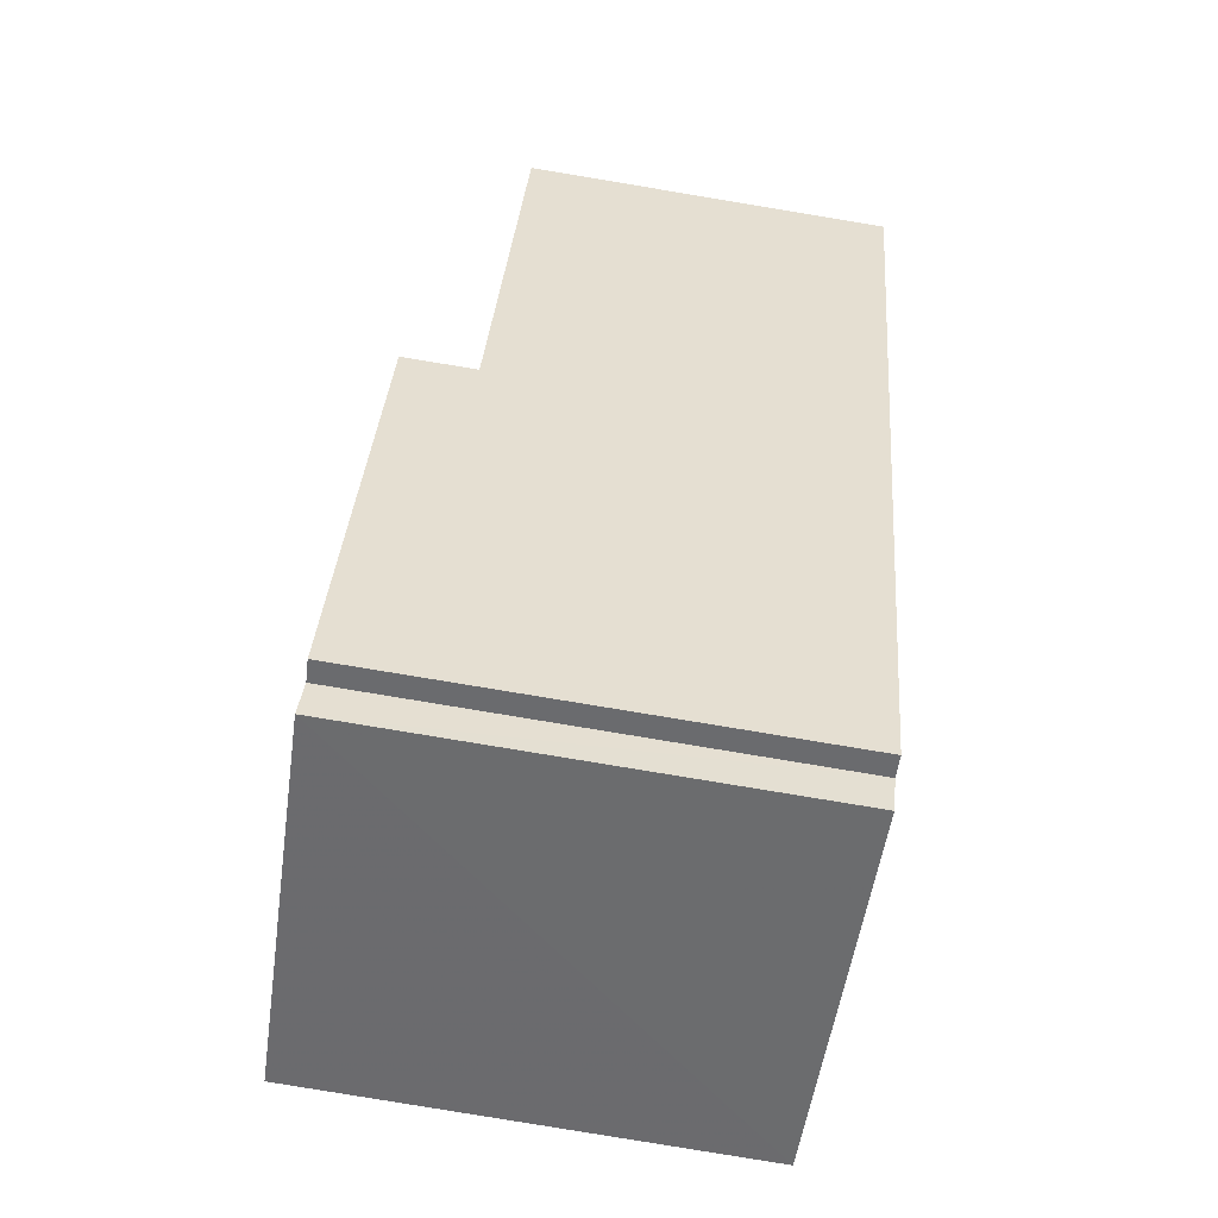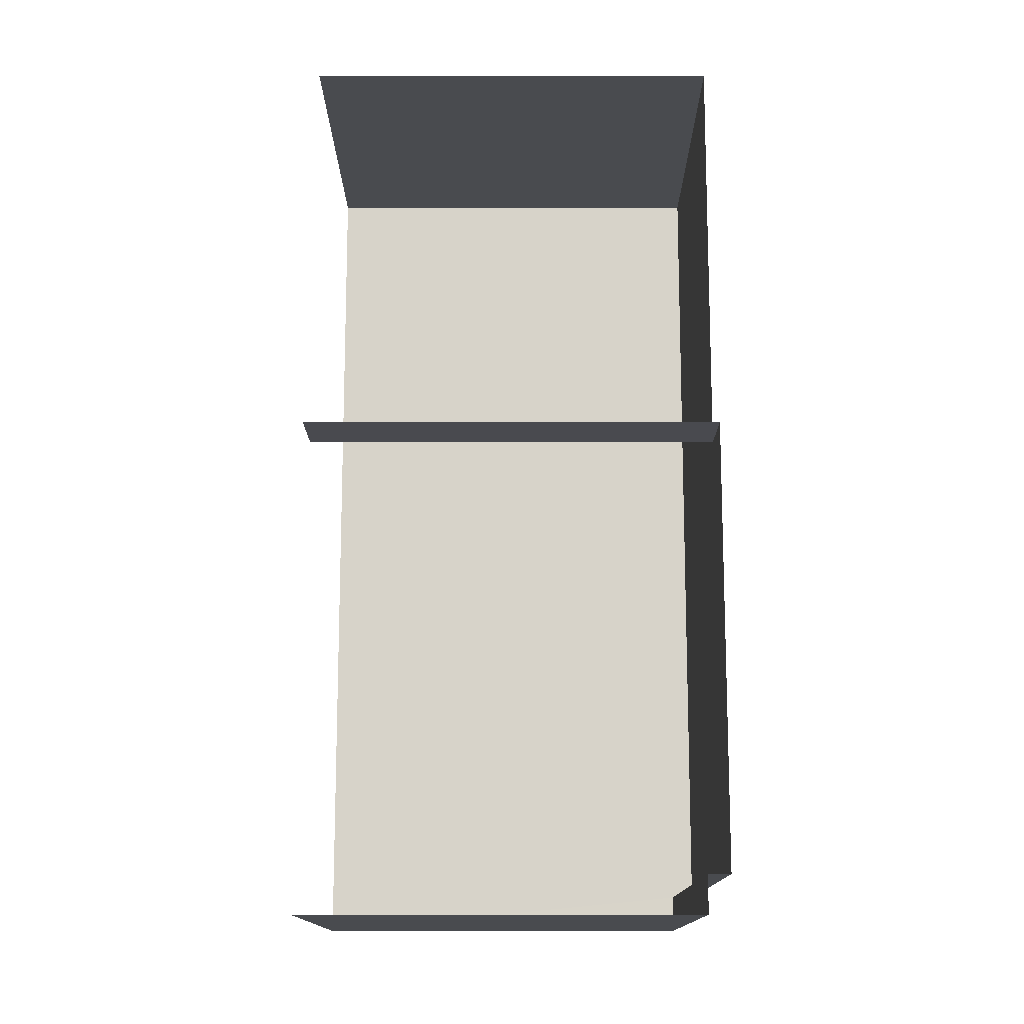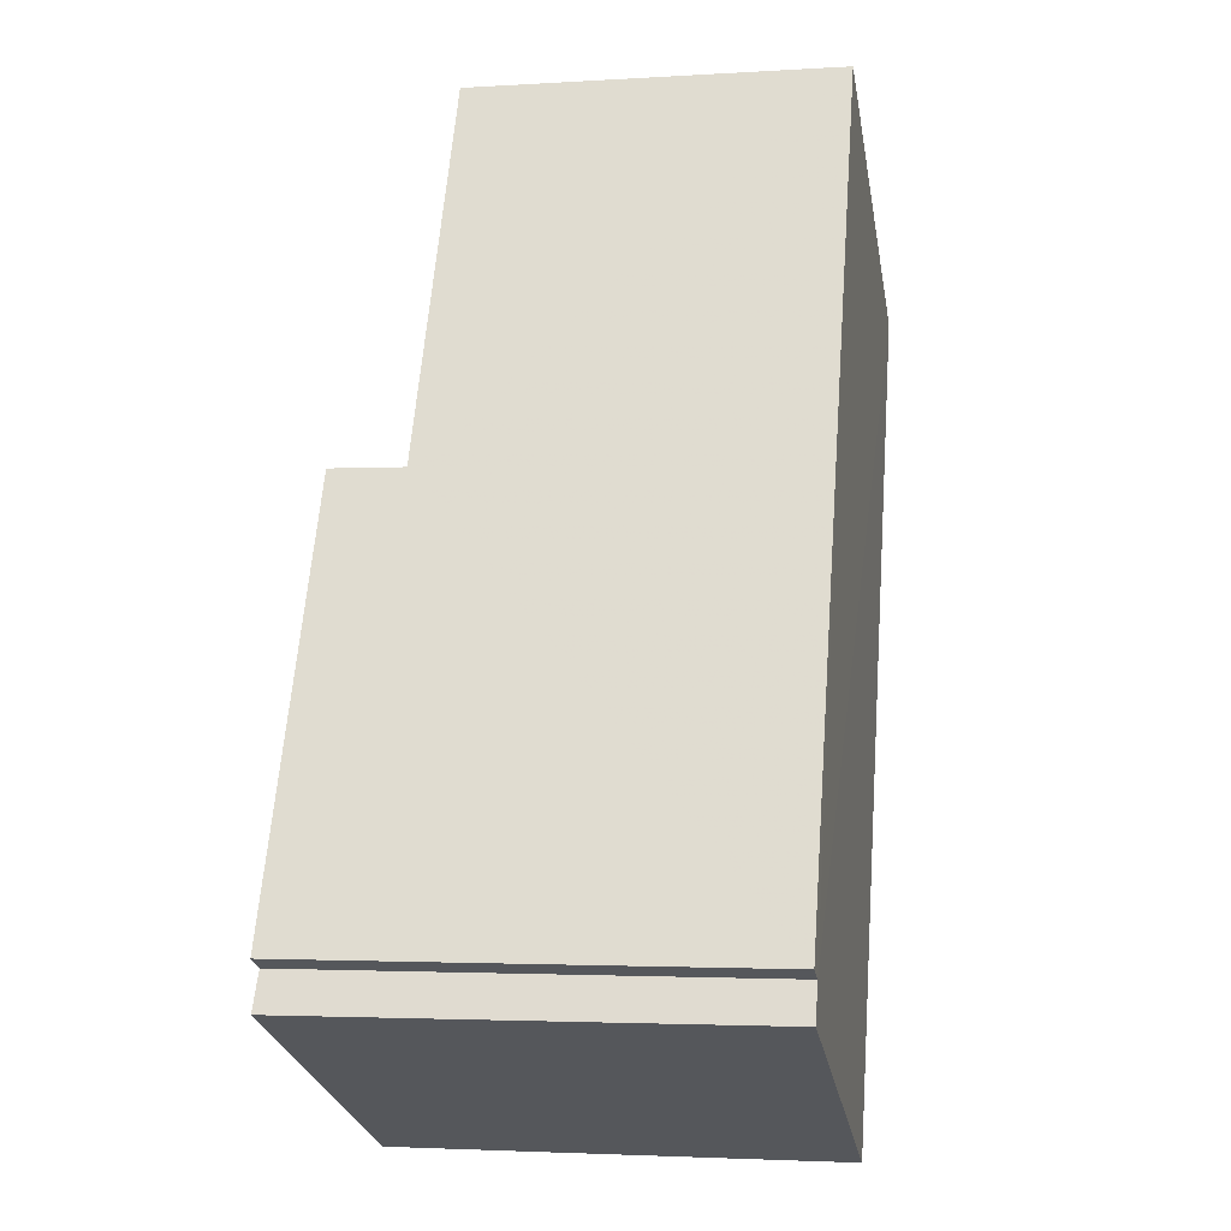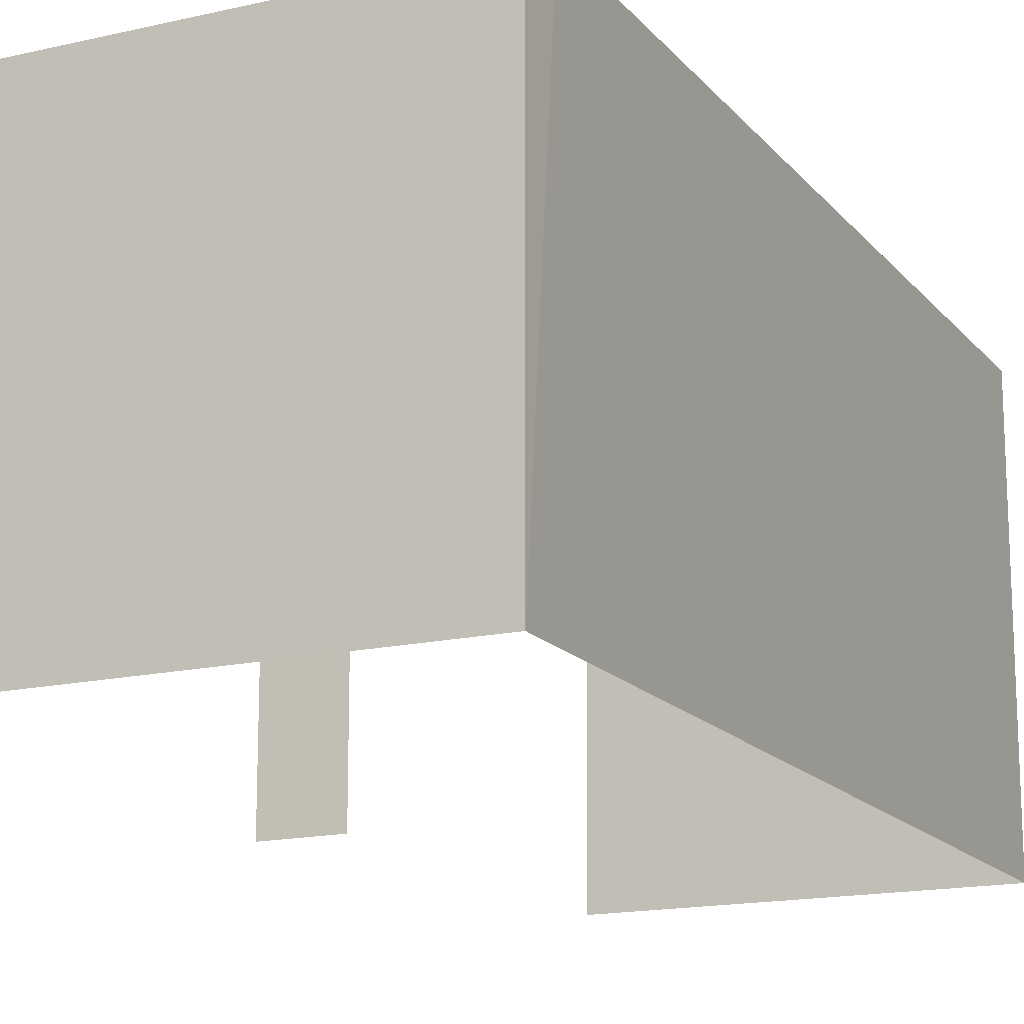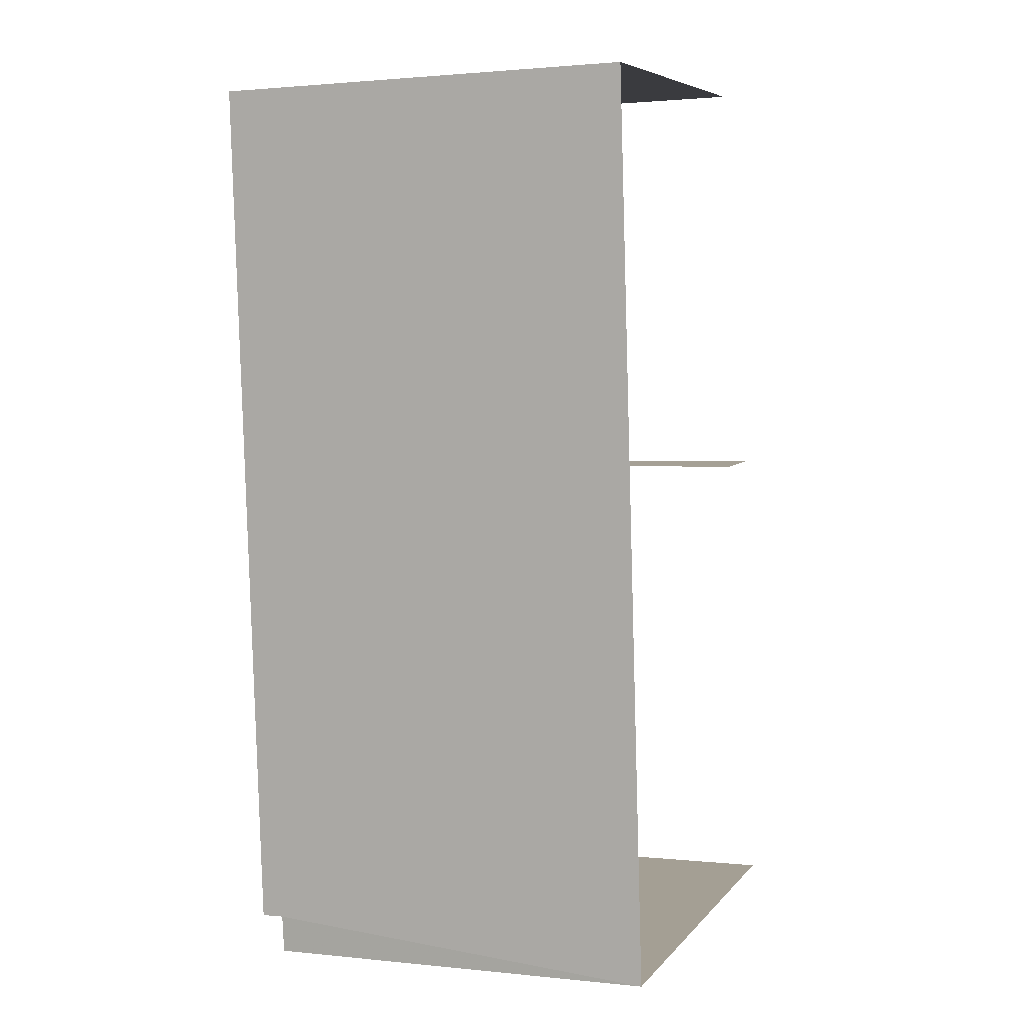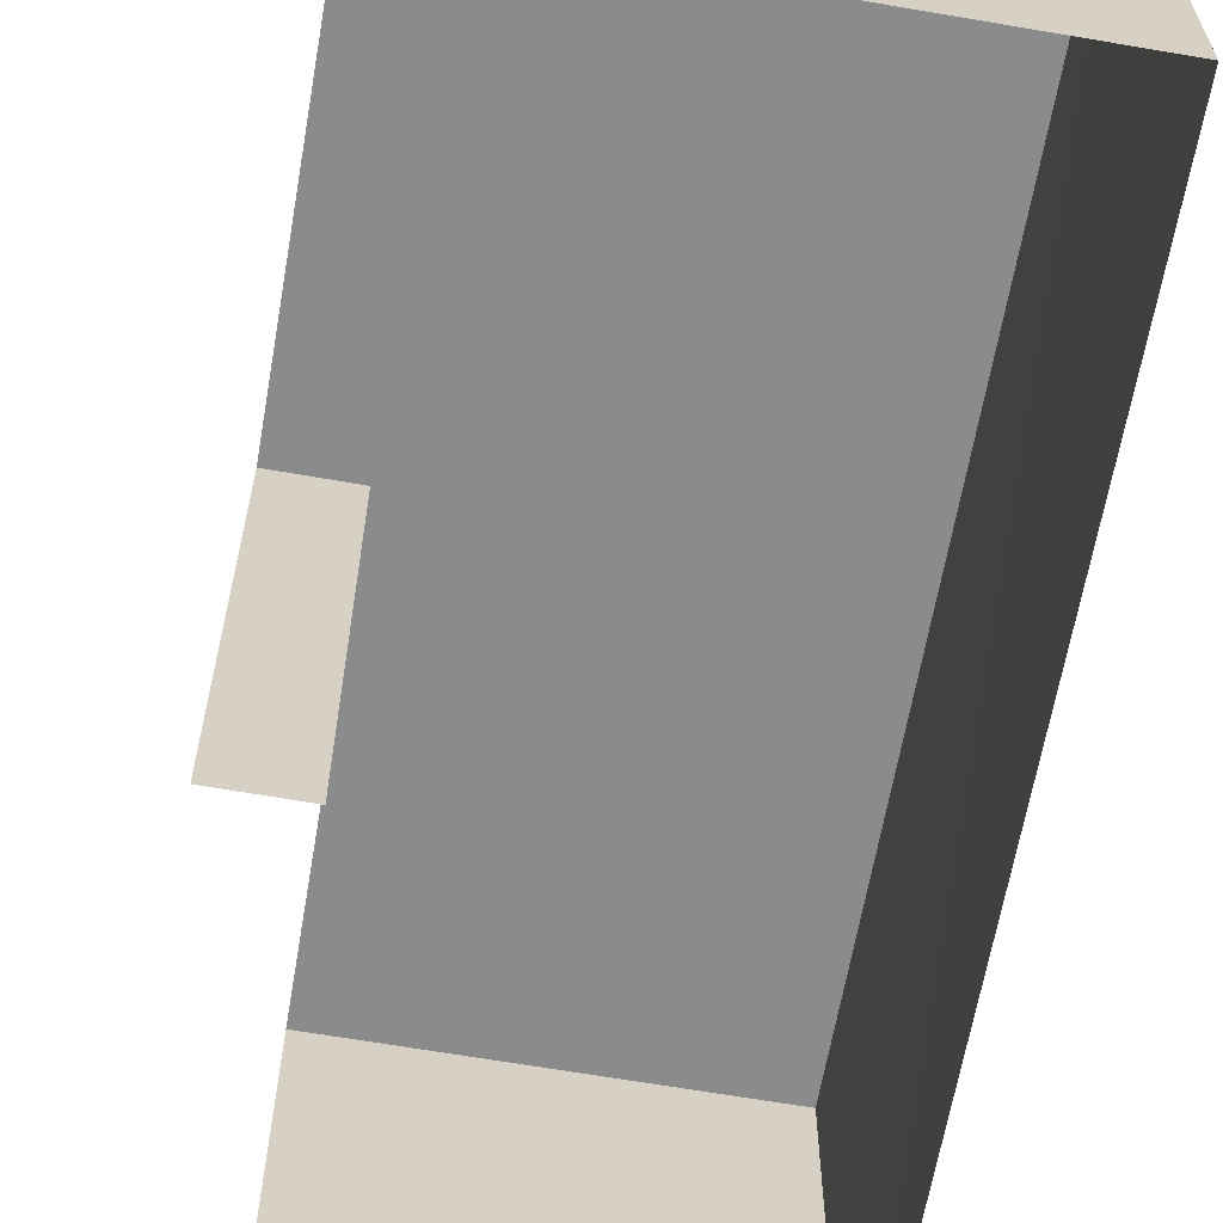
<metadata>
{"format":"obj","ext":"obj","renderer":"f3d","projection":"perspective","resolution":1024,"background":"white","views":[{"elev":-53.4,"azim":-8.1,"up":"+Y"},{"elev":-9.2,"azim":-89.8,"up":"+Y"},{"elev":-27.6,"azim":10.2,"up":"+Y"},{"elev":-16.1,"azim":21.1,"up":"+Z"},{"elev":1.5,"azim":111.1,"up":"+Y"},{"elev":-63.9,"azim":-14.5,"up":"+Z"}]}
</metadata>
<code>
v -3.733e+05 -1.033e+05 30
v -3.733e+05 -1.033e+05 30
v -3.733e+05 -1.033e+05 30
v -3.733e+05 -1.033e+05 30.01
v -3.733e+05 -1.033e+05 30.01
v -3.733e+05 -1.033e+05 30
v -3.733e+05 -1.033e+05 39.07
v -3.733e+05 -1.033e+05 39.07
v -3.733e+05 -1.033e+05 39.07
v -3.733e+05 -1.033e+05 39.07
v -3.733e+05 -1.033e+05 39.58
v -3.733e+05 -1.033e+05 39.59
v -3.733e+05 -1.033e+05 39.58
v -3.733e+05 -1.033e+05 39.58
v -3.733e+05 -1.033e+05 39.58
v -3.733e+05 -1.033e+05 39.58
f 1 2 3
f 2 4 3
f 3 5 6
f 3 4 5
f 12 11 10
f 11 6 10
f 10 5 8
f 10 6 5
f 13 1 3
f 13 14 1
f 7 8 9
f 7 10 8
f 11 12 13
f 14 13 15
f 15 13 16
f 13 12 16
f 14 2 1
f 14 15 2
f 11 3 6
f 11 13 3
f 7 16 12
f 10 7 12
f 15 7 2
f 2 7 4
f 15 16 7
f 4 7 9
f 8 5 4
f 9 8 4

</code>
